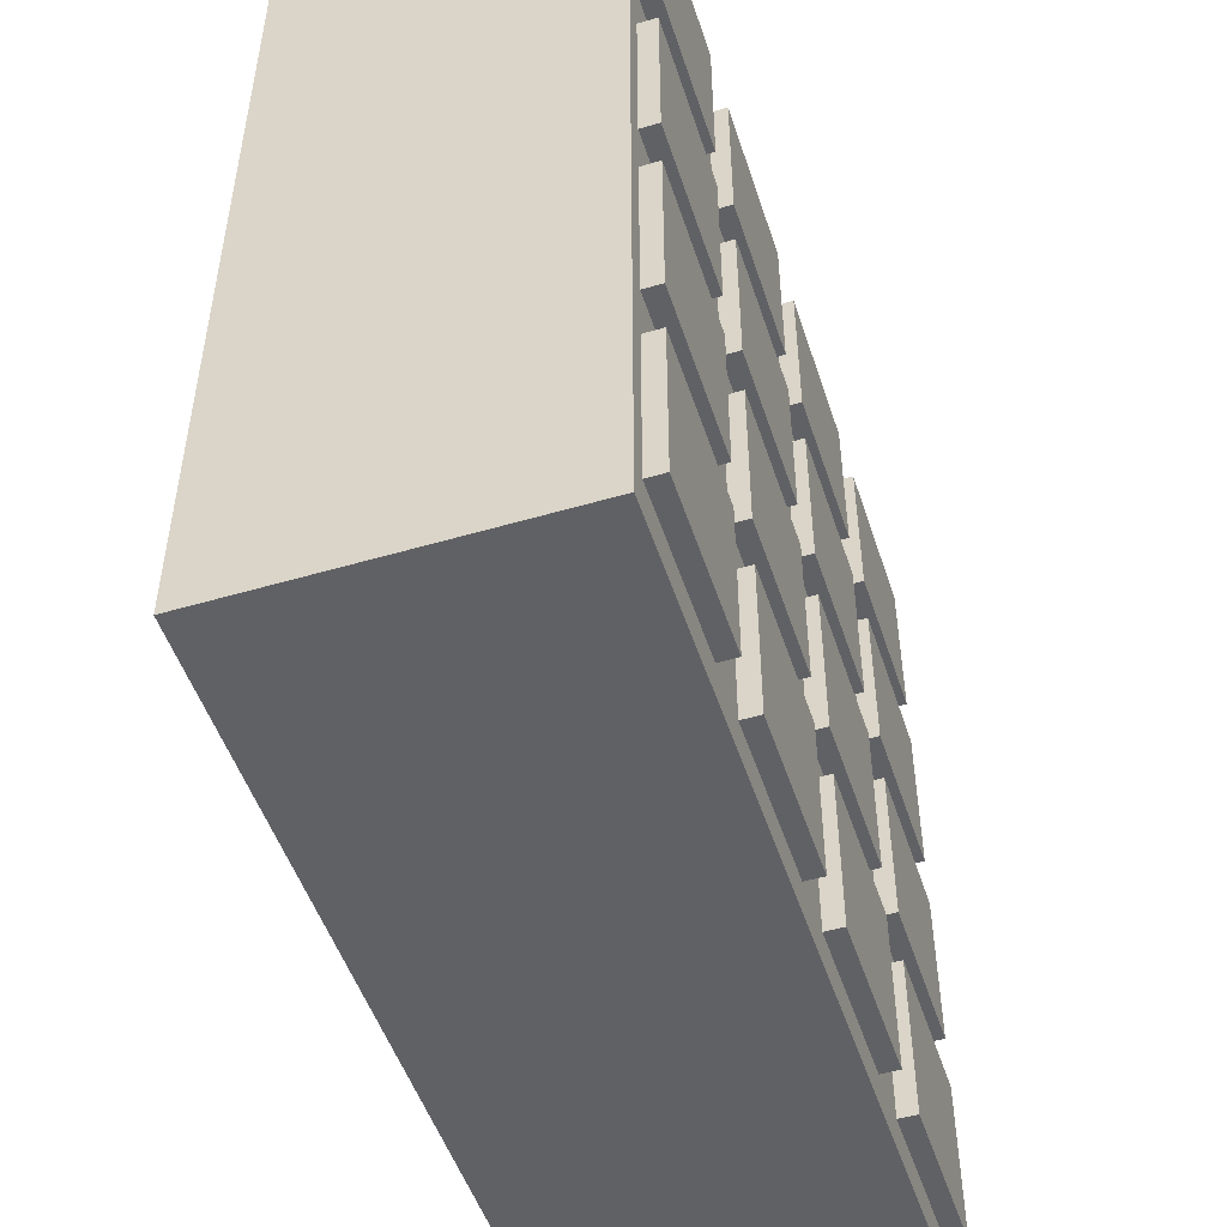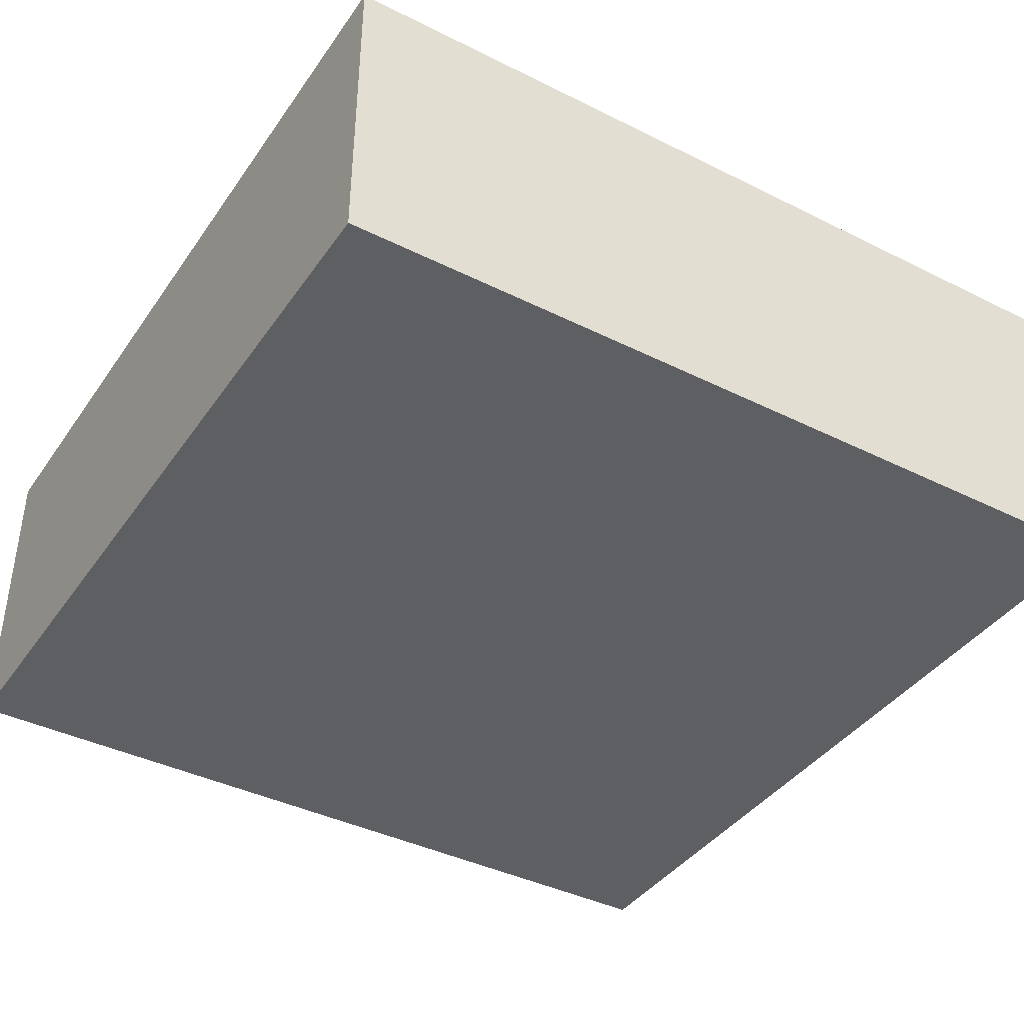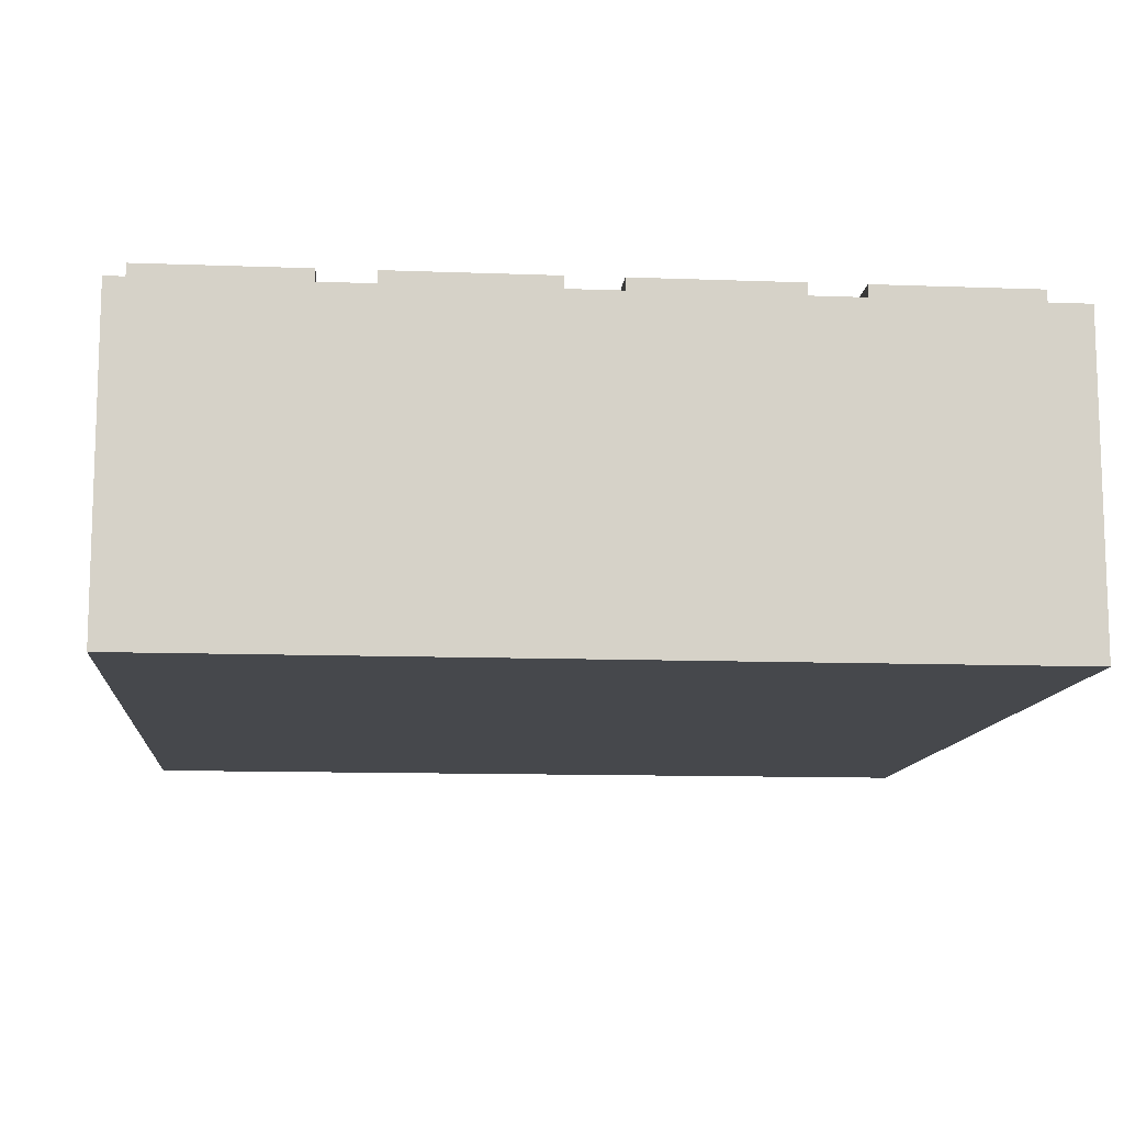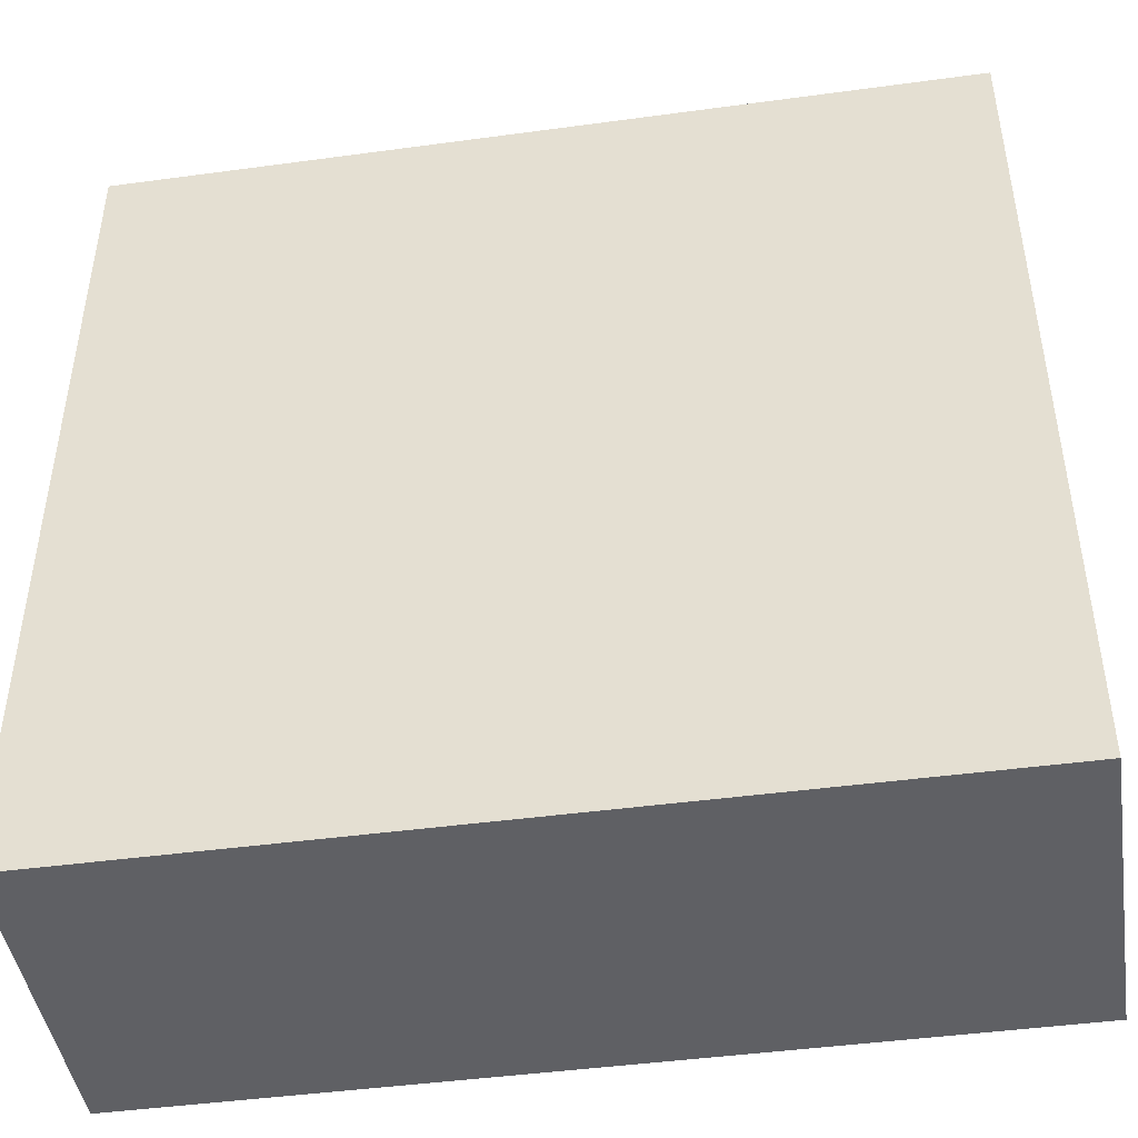
<metadata>
{"format":"obj","ext":"obj","renderer":"f3d","projection":"perspective","resolution":1024,"background":"white","views":[{"elev":-50.2,"azim":107.9,"up":"+Z"},{"elev":-40.1,"azim":58.5,"up":"+Y"},{"elev":-11.5,"azim":84.8,"up":"+Y"},{"elev":-45.2,"azim":8.9,"up":"+Z"}]}
</metadata>
<code>
o
v 12 9.6 -7.2
v 12 9.6 -2.4
v 12 11.4 -7.2
v 12 11.4 -2.4
v 12.2 11.4 -7
v 12.2 11.4 -6.1
v 12.2 11.4 -5.8
v 12.2 11.4 -4.9
v 12.2 11.4 -4.6
v 12.2 11.4 -3.7
v 12.2 11.4 -3.4
v 12.2 11.4 -2.5
v 12.2 11.5 -7
v 12.2 11.5 -6.1
v 12.2 11.5 -5.8
v 12.2 11.5 -4.9
v 12.2 11.5 -4.6
v 12.2 11.5 -3.7
v 12.2 11.5 -3.4
v 12.2 11.5 -2.5
v 13.4 11.4 -7
v 13.4 11.4 -6.1
v 13.4 11.4 -5.8
v 13.4 11.4 -4.9
v 13.4 11.4 -4.6
v 13.4 11.4 -3.7
v 13.4 11.4 -3.4
v 13.4 11.4 -2.5
v 13.4 11.5 -7
v 13.4 11.5 -6.1
v 13.4 11.5 -5.8
v 13.4 11.5 -4.9
v 13.4 11.5 -4.6
v 13.4 11.5 -3.7
v 13.4 11.5 -3.4
v 13.4 11.5 -2.5
v 14.6 11.4 -7
v 14.6 11.4 -6.1
v 14.6 11.4 -5.8
v 14.6 11.4 -4.9
v 14.6 11.4 -4.6
v 14.6 11.4 -3.7
v 14.6 11.4 -3.4
v 14.6 11.4 -2.5
v 14.6 11.5 -7
v 14.6 11.5 -6.1
v 14.6 11.5 -5.8
v 14.6 11.5 -4.9
v 14.6 11.5 -4.6
v 14.6 11.5 -3.7
v 14.6 11.5 -3.4
v 14.6 11.5 -2.5
v 15.8 11.4 -7
v 15.8 11.4 -6.1
v 15.8 11.4 -5.8
v 15.8 11.4 -4.9
v 15.8 11.4 -4.6
v 15.8 11.4 -3.7
v 15.8 11.4 -3.4
v 15.8 11.4 -2.5
v 15.8 11.5 -7
v 15.8 11.5 -6.1
v 15.8 11.5 -5.8
v 15.8 11.5 -4.9
v 15.8 11.5 -4.6
v 15.8 11.5 -3.7
v 15.8 11.5 -3.4
v 15.8 11.5 -2.5
v 13.1 11.4 -7
v 13.1 11.4 -6.1
v 13.1 11.4 -5.8
v 13.1 11.4 -4.9
v 13.1 11.4 -4.6
v 13.1 11.4 -3.7
v 13.1 11.4 -3.4
v 13.1 11.4 -2.5
v 13.1 11.5 -7
v 13.1 11.5 -6.1
v 13.1 11.5 -5.8
v 13.1 11.5 -4.9
v 13.1 11.5 -4.6
v 13.1 11.5 -3.7
v 13.1 11.5 -3.4
v 13.1 11.5 -2.5
v 14.3 11.4 -7
v 14.3 11.4 -6.1
v 14.3 11.4 -5.8
v 14.3 11.4 -4.9
v 14.3 11.4 -4.6
v 14.3 11.4 -3.7
v 14.3 11.4 -3.4
v 14.3 11.4 -2.5
v 14.3 11.5 -7
v 14.3 11.5 -6.1
v 14.3 11.5 -5.8
v 14.3 11.5 -4.9
v 14.3 11.5 -4.6
v 14.3 11.5 -3.7
v 14.3 11.5 -3.4
v 14.3 11.5 -2.5
v 15.5 11.4 -7
v 15.5 11.4 -6.1
v 15.5 11.4 -5.8
v 15.5 11.4 -4.9
v 15.5 11.4 -4.6
v 15.5 11.4 -3.7
v 15.5 11.4 -3.4
v 15.5 11.4 -2.5
v 15.5 11.5 -7
v 15.5 11.5 -6.1
v 15.5 11.5 -5.8
v 15.5 11.5 -4.9
v 15.5 11.5 -4.6
v 15.5 11.5 -3.7
v 15.5 11.5 -3.4
v 15.5 11.5 -2.5
v 16.7 11.4 -7
v 16.7 11.4 -6.1
v 16.7 11.4 -5.8
v 16.7 11.4 -4.9
v 16.7 11.4 -4.6
v 16.7 11.4 -3.7
v 16.7 11.4 -3.4
v 16.7 11.4 -2.5
v 16.7 11.5 -7
v 16.7 11.5 -6.1
v 16.7 11.5 -5.8
v 16.7 11.5 -4.9
v 16.7 11.5 -4.6
v 16.7 11.5 -3.7
v 16.7 11.5 -3.4
v 16.7 11.5 -2.5
v 16.8 9.6 -7.2
v 16.8 9.6 -2.4
v 16.8 11.4 -7.2
v 16.8 11.4 -2.4
v 12 9.6 -7.2
v 12 11.4 -7.2
v 16.8 9.6 -7.2
v 16.8 11.4 -7.2
v 12.2 11.4 -7
v 12.2 11.5 -7
v 13.1 11.4 -7
v 13.1 11.5 -7
v 13.4 11.4 -7
v 13.4 11.5 -7
v 14.3 11.4 -7
v 14.3 11.5 -7
v 14.6 11.4 -7
v 14.6 11.5 -7
v 15.5 11.4 -7
v 15.5 11.5 -7
v 15.8 11.4 -7
v 15.8 11.5 -7
v 16.7 11.4 -7
v 16.7 11.5 -7
v 12.2 11.4 -5.8
v 12.2 11.5 -5.8
v 13.1 11.4 -5.8
v 13.1 11.5 -5.8
v 13.4 11.4 -5.8
v 13.4 11.5 -5.8
v 14.3 11.4 -5.8
v 14.3 11.5 -5.8
v 14.6 11.4 -5.8
v 14.6 11.5 -5.8
v 15.5 11.4 -5.8
v 15.5 11.5 -5.8
v 15.8 11.4 -5.8
v 15.8 11.5 -5.8
v 16.7 11.4 -5.8
v 16.7 11.5 -5.8
v 12.2 11.4 -4.6
v 12.2 11.5 -4.6
v 13.1 11.4 -4.6
v 13.1 11.5 -4.6
v 13.4 11.4 -4.6
v 13.4 11.5 -4.6
v 14.3 11.4 -4.6
v 14.3 11.5 -4.6
v 14.6 11.4 -4.6
v 14.6 11.5 -4.6
v 15.5 11.4 -4.6
v 15.5 11.5 -4.6
v 15.8 11.4 -4.6
v 15.8 11.5 -4.6
v 16.7 11.4 -4.6
v 16.7 11.5 -4.6
v 12.2 11.4 -3.4
v 12.2 11.5 -3.4
v 13.1 11.4 -3.4
v 13.1 11.5 -3.4
v 13.4 11.4 -3.4
v 13.4 11.5 -3.4
v 14.3 11.4 -3.4
v 14.3 11.5 -3.4
v 14.6 11.4 -3.4
v 14.6 11.5 -3.4
v 15.5 11.4 -3.4
v 15.5 11.5 -3.4
v 15.8 11.4 -3.4
v 15.8 11.5 -3.4
v 16.7 11.4 -3.4
v 16.7 11.5 -3.4
v 12.2 11.4 -6.1
v 12.2 11.5 -6.1
v 13.1 11.4 -6.1
v 13.1 11.5 -6.1
v 13.4 11.4 -6.1
v 13.4 11.5 -6.1
v 14.3 11.4 -6.1
v 14.3 11.5 -6.1
v 14.6 11.4 -6.1
v 14.6 11.5 -6.1
v 15.5 11.4 -6.1
v 15.5 11.5 -6.1
v 15.8 11.4 -6.1
v 15.8 11.5 -6.1
v 16.7 11.4 -6.1
v 16.7 11.5 -6.1
v 12.2 11.4 -4.9
v 12.2 11.5 -4.9
v 13.1 11.4 -4.9
v 13.1 11.5 -4.9
v 13.4 11.4 -4.9
v 13.4 11.5 -4.9
v 14.3 11.4 -4.9
v 14.3 11.5 -4.9
v 14.6 11.4 -4.9
v 14.6 11.5 -4.9
v 15.5 11.4 -4.9
v 15.5 11.5 -4.9
v 15.8 11.4 -4.9
v 15.8 11.5 -4.9
v 16.7 11.4 -4.9
v 16.7 11.5 -4.9
v 12.2 11.4 -3.7
v 12.2 11.5 -3.7
v 13.1 11.4 -3.7
v 13.1 11.5 -3.7
v 13.4 11.4 -3.7
v 13.4 11.5 -3.7
v 14.3 11.4 -3.7
v 14.3 11.5 -3.7
v 14.6 11.4 -3.7
v 14.6 11.5 -3.7
v 15.5 11.4 -3.7
v 15.5 11.5 -3.7
v 15.8 11.4 -3.7
v 15.8 11.5 -3.7
v 16.7 11.4 -3.7
v 16.7 11.5 -3.7
v 12.2 11.4 -2.5
v 12.2 11.5 -2.5
v 13.1 11.4 -2.5
v 13.1 11.5 -2.5
v 13.4 11.4 -2.5
v 13.4 11.5 -2.5
v 14.3 11.4 -2.5
v 14.3 11.5 -2.5
v 14.6 11.4 -2.5
v 14.6 11.5 -2.5
v 15.5 11.4 -2.5
v 15.5 11.5 -2.5
v 15.8 11.4 -2.5
v 15.8 11.5 -2.5
v 16.7 11.4 -2.5
v 16.7 11.5 -2.5
v 12 9.6 -2.4
v 12 11.4 -2.4
v 16.8 9.6 -2.4
v 16.8 11.4 -2.4
v 12 9.6 -7.2
v 16.8 9.6 -7.2
v 12 9.6 -2.4
v 16.8 9.6 -2.4
v 12 11.4 -7.2
v 16.8 11.4 -7.2
v 12.2 11.4 -7
v 13.1 11.4 -7
v 13.4 11.4 -7
v 14.3 11.4 -7
v 14.6 11.4 -7
v 15.5 11.4 -7
v 15.8 11.4 -7
v 16.7 11.4 -7
v 12.2 11.4 -6.1
v 13.1 11.4 -6.1
v 13.4 11.4 -6.1
v 14.3 11.4 -6.1
v 14.6 11.4 -6.1
v 15.5 11.4 -6.1
v 15.8 11.4 -6.1
v 16.7 11.4 -6.1
v 12.2 11.4 -5.8
v 13.1 11.4 -5.8
v 13.4 11.4 -5.8
v 14.3 11.4 -5.8
v 14.6 11.4 -5.8
v 15.5 11.4 -5.8
v 15.8 11.4 -5.8
v 16.7 11.4 -5.8
v 12.2 11.4 -4.9
v 13.1 11.4 -4.9
v 13.4 11.4 -4.9
v 14.3 11.4 -4.9
v 14.6 11.4 -4.9
v 15.5 11.4 -4.9
v 15.8 11.4 -4.9
v 16.7 11.4 -4.9
v 12.2 11.4 -4.6
v 13.1 11.4 -4.6
v 13.4 11.4 -4.6
v 14.3 11.4 -4.6
v 14.6 11.4 -4.6
v 15.5 11.4 -4.6
v 15.8 11.4 -4.6
v 16.7 11.4 -4.6
v 12.2 11.4 -3.7
v 13.1 11.4 -3.7
v 13.4 11.4 -3.7
v 14.3 11.4 -3.7
v 14.6 11.4 -3.7
v 15.5 11.4 -3.7
v 15.8 11.4 -3.7
v 16.7 11.4 -3.7
v 12.2 11.4 -3.4
v 13.1 11.4 -3.4
v 13.4 11.4 -3.4
v 14.3 11.4 -3.4
v 14.6 11.4 -3.4
v 15.5 11.4 -3.4
v 15.8 11.4 -3.4
v 16.7 11.4 -3.4
v 12.2 11.4 -2.5
v 13.1 11.4 -2.5
v 13.4 11.4 -2.5
v 14.3 11.4 -2.5
v 14.6 11.4 -2.5
v 15.5 11.4 -2.5
v 15.8 11.4 -2.5
v 16.7 11.4 -2.5
v 12 11.4 -2.4
v 16.8 11.4 -2.4
v 12.2 11.5 -7
v 13.1 11.5 -7
v 13.4 11.5 -7
v 14.3 11.5 -7
v 14.6 11.5 -7
v 15.5 11.5 -7
v 15.8 11.5 -7
v 16.7 11.5 -7
v 12.2 11.5 -6.1
v 13.1 11.5 -6.1
v 13.4 11.5 -6.1
v 14.3 11.5 -6.1
v 14.6 11.5 -6.1
v 15.5 11.5 -6.1
v 15.8 11.5 -6.1
v 16.7 11.5 -6.1
v 12.2 11.5 -5.8
v 13.1 11.5 -5.8
v 13.4 11.5 -5.8
v 14.3 11.5 -5.8
v 14.6 11.5 -5.8
v 15.5 11.5 -5.8
v 15.8 11.5 -5.8
v 16.7 11.5 -5.8
v 12.2 11.5 -4.9
v 13.1 11.5 -4.9
v 13.4 11.5 -4.9
v 14.3 11.5 -4.9
v 14.6 11.5 -4.9
v 15.5 11.5 -4.9
v 15.8 11.5 -4.9
v 16.7 11.5 -4.9
v 12.2 11.5 -4.6
v 13.1 11.5 -4.6
v 13.4 11.5 -4.6
v 14.3 11.5 -4.6
v 14.6 11.5 -4.6
v 15.5 11.5 -4.6
v 15.8 11.5 -4.6
v 16.7 11.5 -4.6
v 12.2 11.5 -3.7
v 13.1 11.5 -3.7
v 13.4 11.5 -3.7
v 14.3 11.5 -3.7
v 14.6 11.5 -3.7
v 15.5 11.5 -3.7
v 15.8 11.5 -3.7
v 16.7 11.5 -3.7
v 12.2 11.5 -3.4
v 13.1 11.5 -3.4
v 13.4 11.5 -3.4
v 14.3 11.5 -3.4
v 14.6 11.5 -3.4
v 15.5 11.5 -3.4
v 15.8 11.5 -3.4
v 16.7 11.5 -3.4
v 12.2 11.5 -2.5
v 13.1 11.5 -2.5
v 13.4 11.5 -2.5
v 14.3 11.5 -2.5
v 14.6 11.5 -2.5
v 15.5 11.5 -2.5
v 15.8 11.5 -2.5
v 16.7 11.5 -2.5
f 1 2 3
f 3 2 4
f 5 6 13
f 13 6 14
f 7 8 15
f 15 8 16
f 9 10 17
f 17 10 18
f 11 12 19
f 19 12 20
f 21 22 29
f 29 22 30
f 23 24 31
f 31 24 32
f 25 26 33
f 33 26 34
f 27 28 35
f 35 28 36
f 37 38 45
f 45 38 46
f 39 40 47
f 47 40 48
f 41 42 49
f 49 42 50
f 43 44 51
f 51 44 52
f 53 54 61
f 61 54 62
f 55 56 63
f 63 56 64
f 57 58 65
f 65 58 66
f 59 60 67
f 67 60 68
f 77 70 69
f 78 70 77
f 79 72 71
f 80 72 79
f 81 74 73
f 82 74 81
f 83 76 75
f 84 76 83
f 93 86 85
f 94 86 93
f 95 88 87
f 96 88 95
f 97 90 89
f 98 90 97
f 99 92 91
f 100 92 99
f 109 102 101
f 110 102 109
f 111 104 103
f 112 104 111
f 113 106 105
f 114 106 113
f 115 108 107
f 116 108 115
f 125 118 117
f 126 118 125
f 127 120 119
f 128 120 127
f 129 122 121
f 130 122 129
f 131 124 123
f 132 124 131
f 135 134 133
f 136 134 135
f 137 138 139
f 139 138 140
f 141 142 143
f 143 142 144
f 145 146 147
f 147 146 148
f 149 150 151
f 151 150 152
f 153 154 155
f 155 154 156
f 157 158 159
f 159 158 160
f 161 162 163
f 163 162 164
f 165 166 167
f 167 166 168
f 169 170 171
f 171 170 172
f 173 174 175
f 175 174 176
f 177 178 179
f 179 178 180
f 181 182 183
f 183 182 184
f 185 186 187
f 187 186 188
f 189 190 191
f 191 190 192
f 193 194 195
f 195 194 196
f 197 198 199
f 199 198 200
f 201 202 203
f 203 202 204
f 207 206 205
f 208 206 207
f 211 210 209
f 212 210 211
f 215 214 213
f 216 214 215
f 219 218 217
f 220 218 219
f 223 222 221
f 224 222 223
f 227 226 225
f 228 226 227
f 231 230 229
f 232 230 231
f 235 234 233
f 236 234 235
f 239 238 237
f 240 238 239
f 243 242 241
f 244 242 243
f 247 246 245
f 248 246 247
f 251 250 249
f 252 250 251
f 255 254 253
f 256 254 255
f 259 258 257
f 260 258 259
f 263 262 261
f 264 262 263
f 267 266 265
f 268 266 267
f 271 270 269
f 272 270 271
f 273 274 275
f 275 274 276
f 279 278 277
f 280 278 279
f 281 278 280
f 282 278 281
f 283 278 282
f 284 278 283
f 285 278 284
f 286 278 285
f 287 279 277
f 288 281 280
f 289 281 288
f 290 283 282
f 291 283 290
f 292 285 284
f 293 285 292
f 294 278 286
f 295 293 292
f 295 294 293
f 295 291 290
f 295 287 277
f 295 292 291
f 295 289 288
f 295 290 289
f 295 288 287
f 296 294 295
f 297 294 296
f 298 294 297
f 299 294 298
f 300 294 299
f 301 294 300
f 302 278 294
f 302 294 301
f 303 295 277
f 304 297 296
f 305 297 304
f 306 299 298
f 307 299 306
f 308 301 300
f 309 301 308
f 310 278 302
f 311 307 306
f 311 310 309
f 311 309 308
f 311 305 304
f 311 308 307
f 311 303 277
f 311 306 305
f 311 304 303
f 312 310 311
f 313 310 312
f 314 310 313
f 315 310 314
f 316 310 315
f 317 310 316
f 318 278 310
f 318 310 317
f 319 311 277
f 320 313 312
f 321 313 320
f 322 315 314
f 323 315 322
f 324 317 316
f 325 317 324
f 326 278 318
f 327 323 322
f 327 326 325
f 327 325 324
f 327 321 320
f 327 324 323
f 327 319 277
f 327 322 321
f 327 320 319
f 328 326 327
f 329 326 328
f 330 326 329
f 331 326 330
f 332 326 331
f 333 326 332
f 334 278 326
f 334 326 333
f 335 327 277
f 336 329 328
f 337 329 336
f 338 331 330
f 339 331 338
f 340 333 332
f 341 333 340
f 342 278 334
f 343 339 338
f 343 342 341
f 343 341 340
f 343 337 336
f 343 340 339
f 343 335 277
f 343 338 337
f 343 336 335
f 344 278 342
f 344 342 343
f 353 346 345
f 354 346 353
f 355 348 347
f 356 348 355
f 357 350 349
f 358 350 357
f 359 352 351
f 360 352 359
f 369 362 361
f 370 362 369
f 371 364 363
f 372 364 371
f 373 366 365
f 374 366 373
f 375 368 367
f 376 368 375
f 385 378 377
f 386 378 385
f 387 380 379
f 388 380 387
f 389 382 381
f 390 382 389
f 391 384 383
f 392 384 391
f 401 394 393
f 402 394 401
f 403 396 395
f 404 396 403
f 405 398 397
f 406 398 405
f 407 400 399
f 408 400 407

</code>
